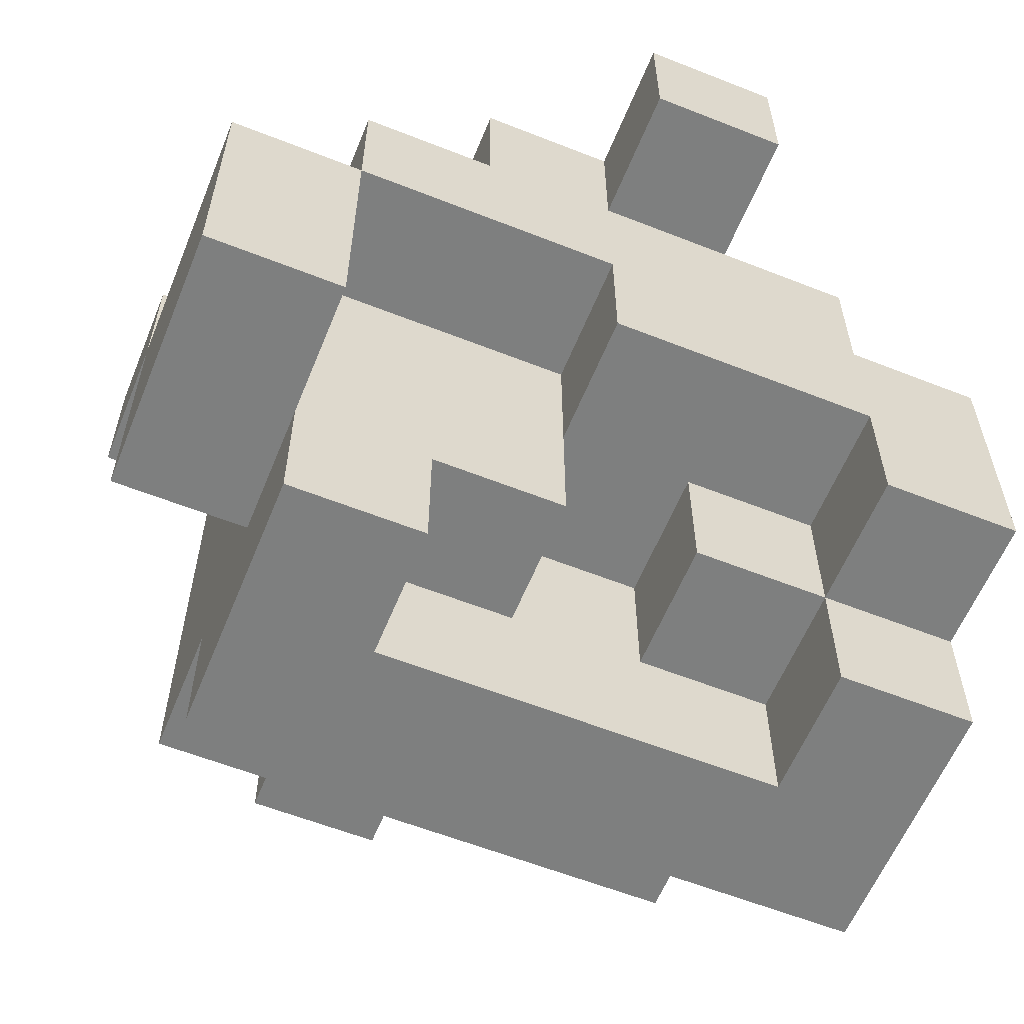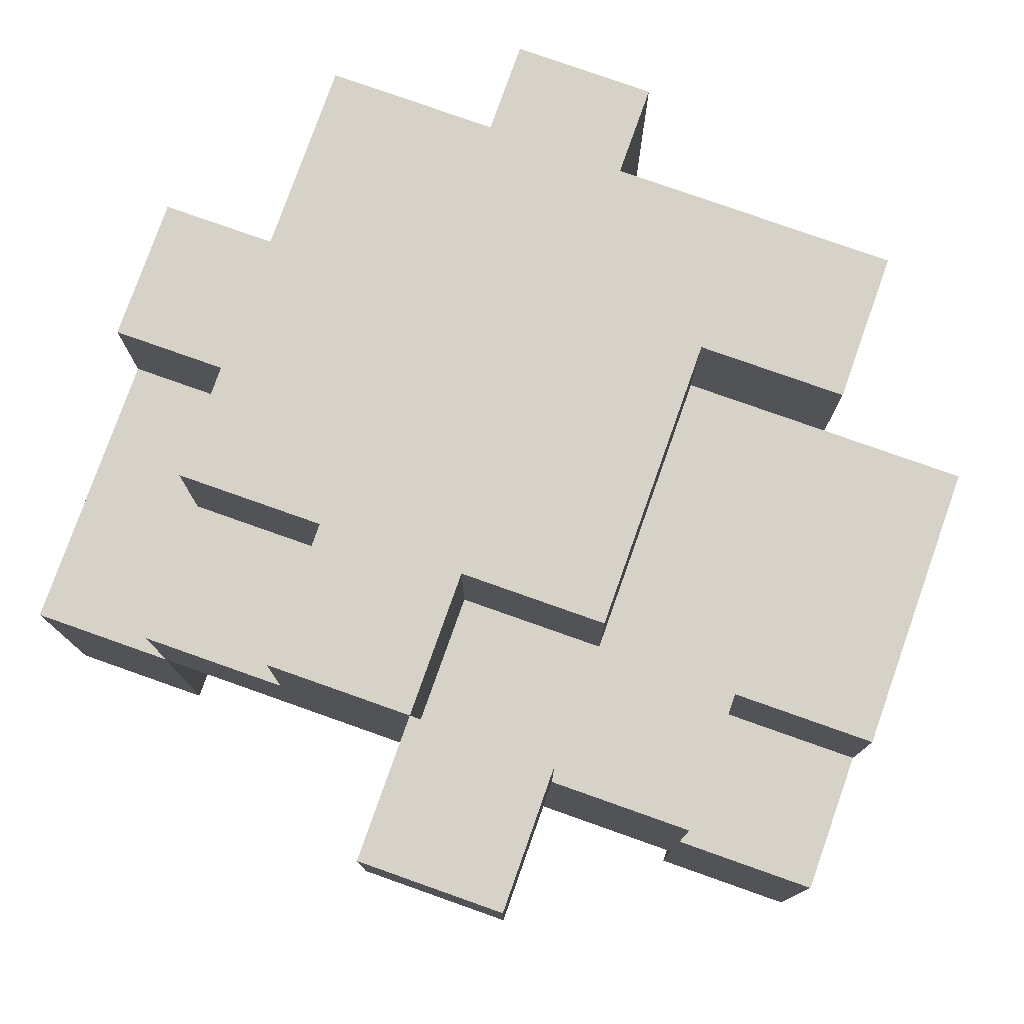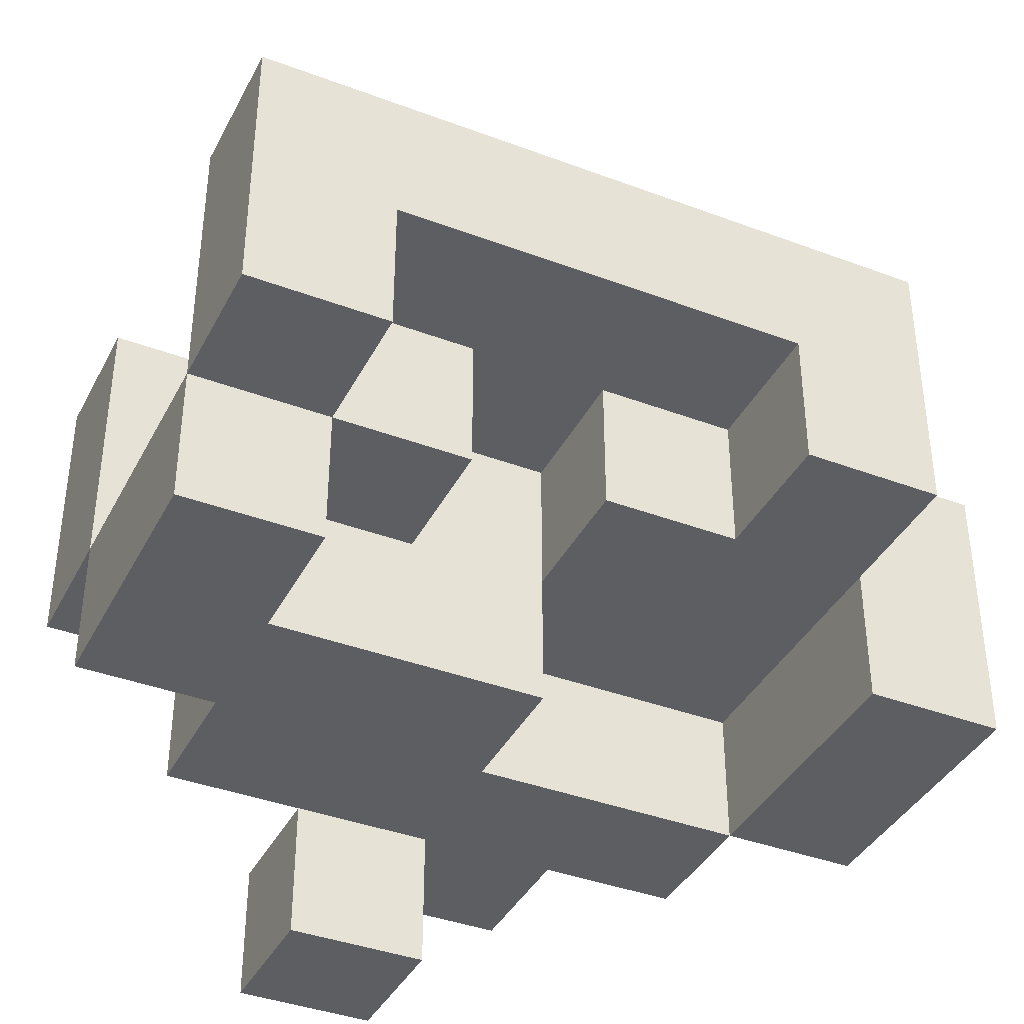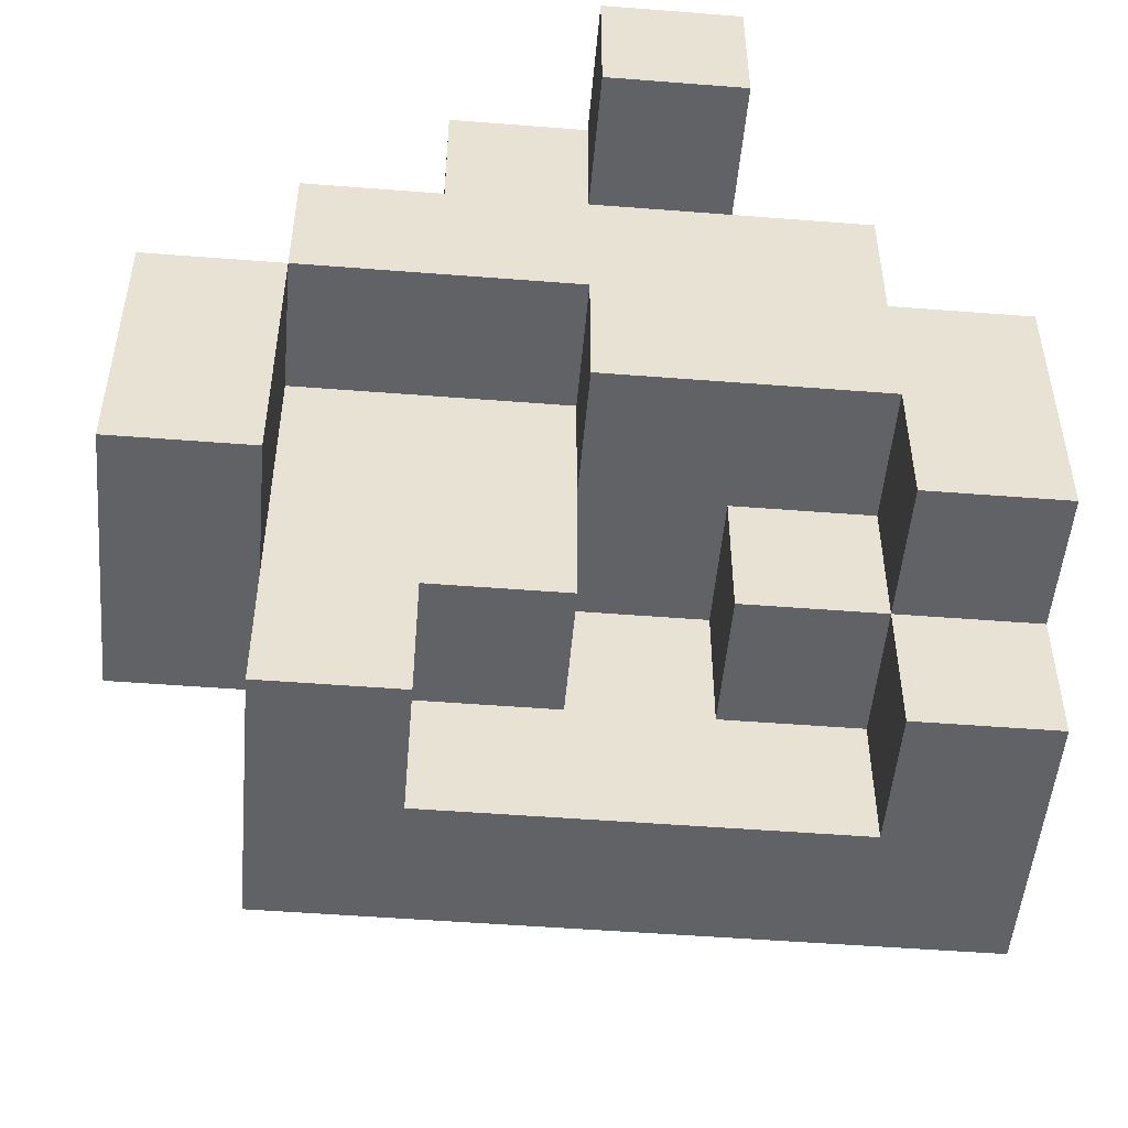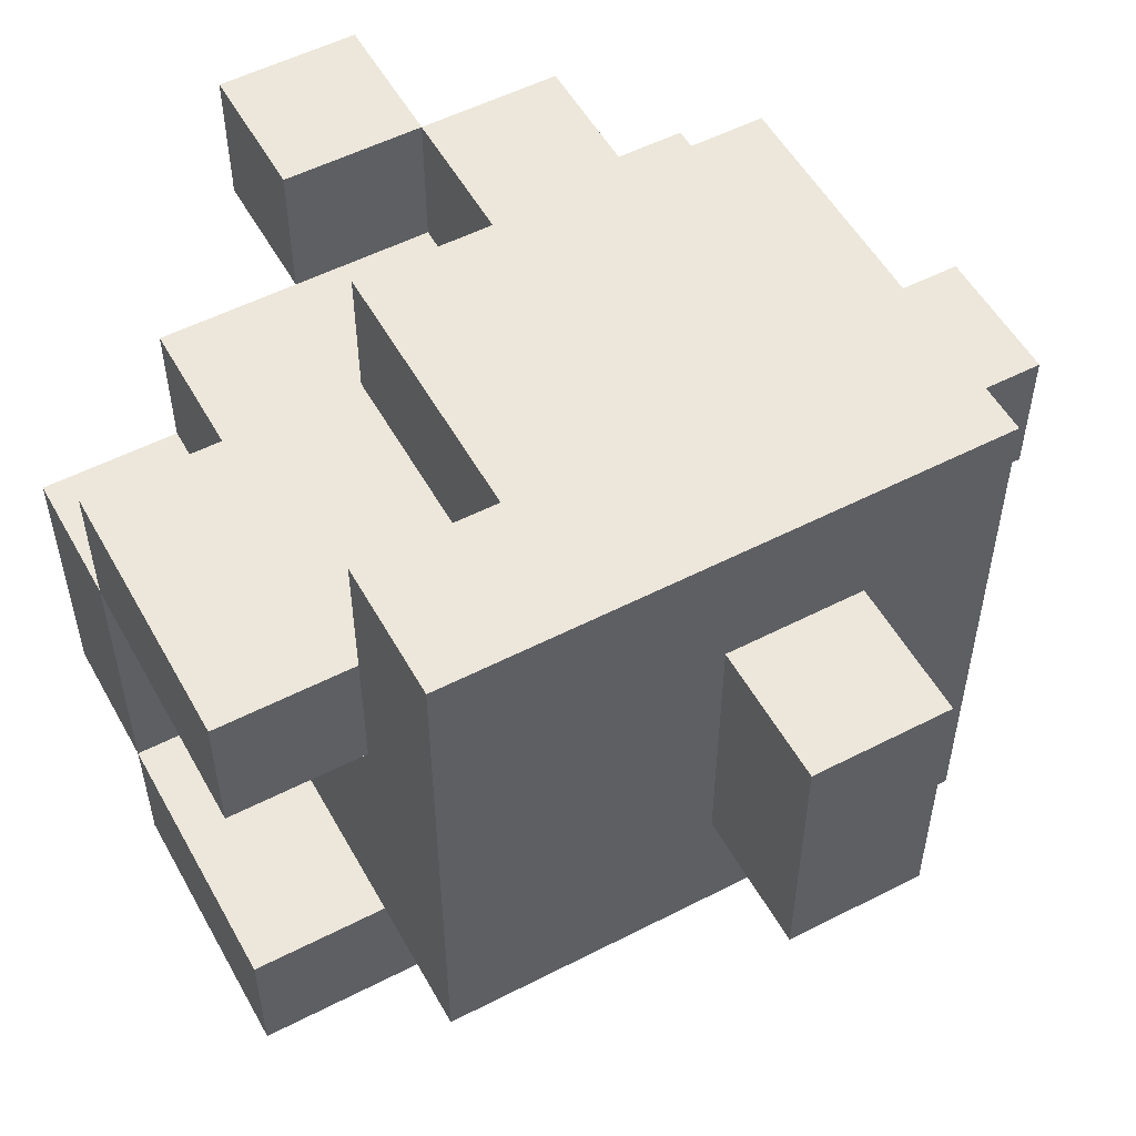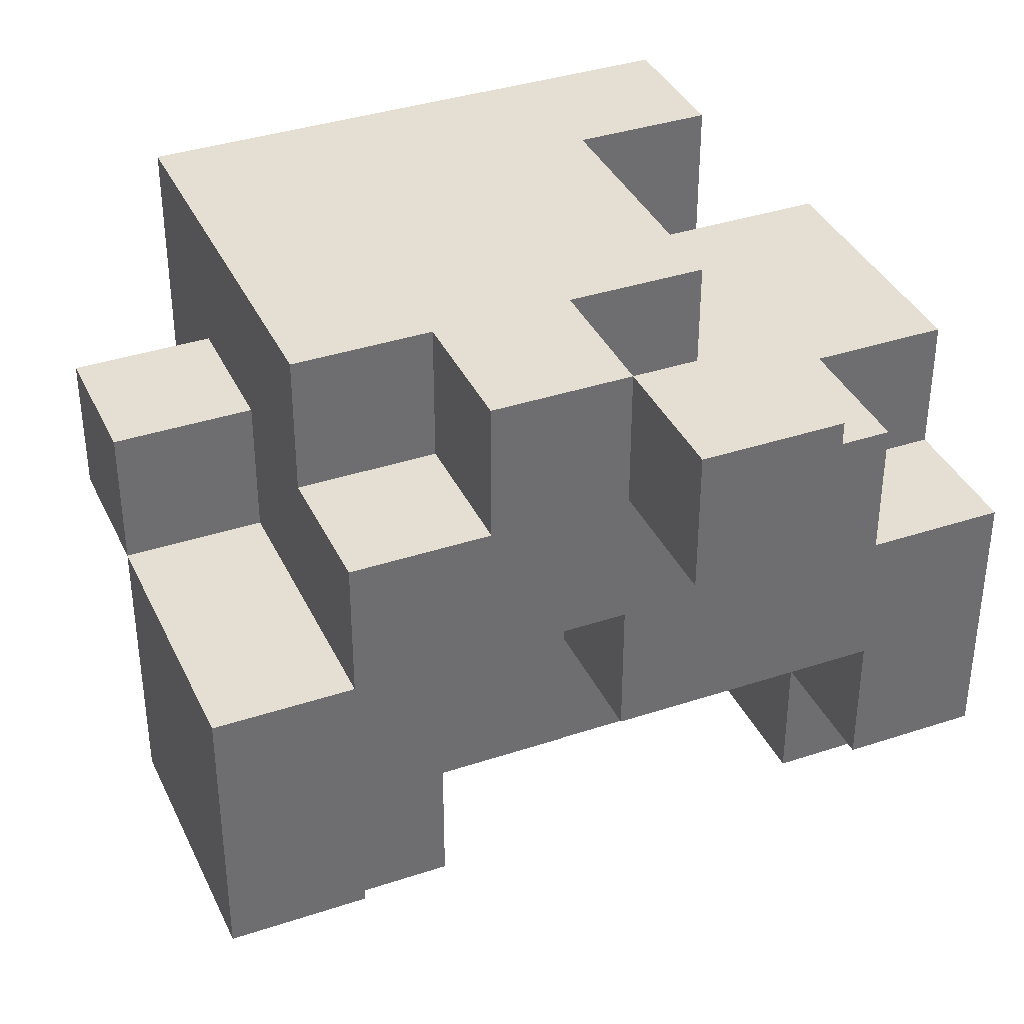
<metadata>
{"format":"obj","ext":"obj","renderer":"f3d","projection":"perspective","resolution":1024,"background":"white","views":[{"elev":-59.6,"azim":157.9,"up":"+Y"},{"elev":78.1,"azim":-160.5,"up":"+Y"},{"elev":-39.1,"azim":-25.2,"up":"+Z"},{"elev":-50.5,"azim":175.1,"up":"+Y"},{"elev":53.7,"azim":-28.7,"up":"+Y"},{"elev":37.2,"azim":156.9,"up":"+Y"}]}
</metadata>
<code>
o
v 0.2 0.5 0.7
v 0.2 0.5 0.5
v 0.2 0.6 0.7
v 0.2 0.6 0.5
v 0.2 0.6 0.4
v 0.2 0.8 0.7
v 0.2 0.8 0.5
v 0.2 0.8 0.4
v 0.2 0.9 0.7
v 0.2 0.9 0.5
v 0.3 0.6 0.8
v 0.3 0.6 0.7
v 0.3 0.6 0.6
v 0.3 0.6 0.5
v 0.3 0.7 0.8
v 0.3 0.7 0.7
v 0.3 0.8 0.7
v 0.3 0.8 0.6
v 0.3 0.8 0.5
v 0.3 0.8 0.4
v 0.3 0.9 0.8
v 0.3 0.9 0.7
v 0.3 0.9 0.5
v 0.3 0.9 0.4
v 0.3 1 0.8
v 0.3 1 0.7
v 0.4 0.9 0.7
v 0.4 0.9 0.6
v 0.4 0.9 0.5
v 0.4 0.9 0.4
v 0.4 0.9 0.3
v 0.4 1 0.7
v 0.4 1 0.5
v 0.4 1 0.4
v 0.4 1 0.3
v 0.5 0.6 0.6
v 0.5 0.6 0.5
v 0.5 0.7 0.9
v 0.5 0.7 0.8
v 0.5 0.7 0.6
v 0.5 0.7 0.5
v 0.5 0.9 0.9
v 0.5 0.9 0.8
v 0.5 0.9 0.5
v 0.5 0.9 0.4
v 0.5 1 0.5
v 0.5 1 0.4
v 0.6 0.5 0.6
v 0.6 0.5 0.5
v 0.6 0.6 0.6
v 0.6 0.6 0.5
v 0.7 0.6 0.5
v 0.7 0.6 0.4
v 0.7 0.8 0.5
v 0.7 0.8 0.4
v 0.3 0.5 0.6
v 0.3 0.5 0.5
v 0.3 0.6 0.6
v 0.3 0.6 0.5
v 0.3 0.6 0.4
v 0.3 0.7 0.5
v 0.3 0.7 0.4
v 0.4 0.6 0.6
v 0.4 0.6 0.5
v 0.4 0.7 0.6
v 0.4 0.7 0.5
v 0.5 0.7 0.5
v 0.5 0.7 0.4
v 0.5 0.8 0.5
v 0.5 0.8 0.4
v 0.5 0.9 0.4
v 0.5 0.9 0.3
v 0.5 1 0.4
v 0.5 1 0.3
v 0.6 0.7 0.9
v 0.6 0.7 0.8
v 0.6 0.8 0.8
v 0.6 0.9 0.9
v 0.6 0.9 0.8
v 0.6 0.9 0.5
v 0.6 0.9 0.4
v 0.6 1 0.5
v 0.6 1 0.4
v 0.7 0.5 0.7
v 0.7 0.5 0.5
v 0.7 0.6 0.8
v 0.7 0.6 0.7
v 0.7 0.6 0.6
v 0.7 0.6 0.5
v 0.7 0.8 0.8
v 0.7 0.8 0.7
v 0.7 0.8 0.6
v 0.7 0.8 0.4
v 0.7 0.9 0.7
v 0.7 0.9 0.6
v 0.7 0.9 0.5
v 0.7 0.9 0.4
v 0.7 1 0.8
v 0.7 1 0.7
v 0.7 1 0.5
v 0.8 0.6 0.6
v 0.8 0.6 0.4
v 0.8 0.8 0.7
v 0.8 0.8 0.6
v 0.8 0.8 0.4
v 0.8 0.9 0.7
v 0.8 0.9 0.6
v 0.5 0.7 0.9
v 0.5 0.9 0.9
v 0.6 0.7 0.9
v 0.6 0.9 0.9
v 0.3 0.6 0.8
v 0.3 0.7 0.8
v 0.3 0.9 0.8
v 0.3 1 0.8
v 0.5 0.6 0.8
v 0.5 0.7 0.8
v 0.5 0.9 0.8
v 0.5 1 0.8
v 0.6 0.6 0.8
v 0.6 0.7 0.8
v 0.6 0.8 0.8
v 0.6 0.9 0.8
v 0.7 0.6 0.8
v 0.7 0.8 0.8
v 0.7 1 0.8
v 0.2 0.5 0.7
v 0.2 0.6 0.7
v 0.2 0.8 0.7
v 0.2 0.9 0.7
v 0.3 0.6 0.7
v 0.3 0.8 0.7
v 0.3 0.9 0.7
v 0.4 0.5 0.7
v 0.4 0.6 0.7
v 0.5 0.6 0.7
v 0.6 0.6 0.7
v 0.7 0.5 0.7
v 0.7 0.6 0.7
v 0.7 0.8 0.7
v 0.7 0.9 0.7
v 0.8 0.8 0.7
v 0.8 0.9 0.7
v 0.7 0.6 0.6
v 0.7 0.8 0.6
v 0.8 0.6 0.6
v 0.8 0.8 0.6
v 0.2 0.6 0.5
v 0.2 0.8 0.5
v 0.3 0.6 0.5
v 0.3 0.8 0.5
v 0.4 0.9 0.4
v 0.4 1 0.4
v 0.5 0.9 0.4
v 0.5 1 0.4
v 0.3 0.9 0.7
v 0.3 1 0.7
v 0.4 0.9 0.7
v 0.4 1 0.7
v 0.3 0.5 0.6
v 0.3 0.6 0.6
v 0.4 0.5 0.6
v 0.4 0.6 0.6
v 0.4 0.7 0.6
v 0.5 0.6 0.6
v 0.5 0.7 0.6
v 0.6 0.5 0.6
v 0.6 0.6 0.6
v 0.7 0.8 0.6
v 0.7 0.9 0.6
v 0.8 0.8 0.6
v 0.8 0.9 0.6
v 0.2 0.5 0.5
v 0.2 0.6 0.5
v 0.2 0.8 0.5
v 0.2 0.9 0.5
v 0.3 0.5 0.5
v 0.3 0.6 0.5
v 0.3 0.7 0.5
v 0.3 0.8 0.5
v 0.3 0.9 0.5
v 0.4 0.6 0.5
v 0.4 0.7 0.5
v 0.4 0.9 0.5
v 0.4 1 0.5
v 0.5 0.6 0.5
v 0.5 0.7 0.5
v 0.5 0.8 0.5
v 0.5 0.9 0.5
v 0.5 1 0.5
v 0.6 0.5 0.5
v 0.6 0.6 0.5
v 0.6 0.9 0.5
v 0.6 1 0.5
v 0.7 0.5 0.5
v 0.7 0.6 0.5
v 0.7 0.8 0.5
v 0.7 0.9 0.5
v 0.7 1 0.5
v 0.2 0.6 0.4
v 0.2 0.8 0.4
v 0.3 0.6 0.4
v 0.3 0.7 0.4
v 0.3 0.8 0.4
v 0.3 0.9 0.4
v 0.4 0.9 0.4
v 0.5 0.7 0.4
v 0.5 0.8 0.4
v 0.5 0.9 0.4
v 0.5 1 0.4
v 0.6 0.9 0.4
v 0.6 1 0.4
v 0.7 0.6 0.4
v 0.7 0.8 0.4
v 0.7 0.9 0.4
v 0.8 0.6 0.4
v 0.8 0.8 0.4
v 0.4 0.9 0.3
v 0.4 1 0.3
v 0.5 0.9 0.3
v 0.5 1 0.3
v 0.2 0.5 0.7
v 0.4 0.5 0.7
v 0.7 0.5 0.7
v 0.3 0.5 0.6
v 0.4 0.5 0.6
v 0.6 0.5 0.6
v 0.2 0.5 0.5
v 0.3 0.5 0.5
v 0.6 0.5 0.5
v 0.7 0.5 0.5
v 0.3 0.6 0.8
v 0.5 0.6 0.8
v 0.6 0.6 0.8
v 0.7 0.6 0.8
v 0.3 0.6 0.7
v 0.4 0.6 0.7
v 0.5 0.6 0.7
v 0.6 0.6 0.7
v 0.7 0.6 0.7
v 0.3 0.6 0.6
v 0.4 0.6 0.6
v 0.5 0.6 0.6
v 0.6 0.6 0.6
v 0.7 0.6 0.6
v 0.8 0.6 0.6
v 0.2 0.6 0.5
v 0.3 0.6 0.5
v 0.4 0.6 0.5
v 0.5 0.6 0.5
v 0.6 0.6 0.5
v 0.7 0.6 0.5
v 0.2 0.6 0.4
v 0.3 0.6 0.4
v 0.7 0.6 0.4
v 0.8 0.6 0.4
v 0.5 0.7 0.9
v 0.6 0.7 0.9
v 0.5 0.7 0.8
v 0.6 0.7 0.8
v 0.4 0.7 0.6
v 0.5 0.7 0.6
v 0.3 0.7 0.5
v 0.4 0.7 0.5
v 0.5 0.7 0.5
v 0.3 0.7 0.4
v 0.5 0.7 0.4
v 0.2 0.8 0.7
v 0.3 0.8 0.7
v 0.7 0.8 0.7
v 0.8 0.8 0.7
v 0.3 0.8 0.6
v 0.7 0.8 0.6
v 0.8 0.8 0.6
v 0.2 0.8 0.5
v 0.3 0.8 0.5
v 0.5 0.8 0.5
v 0.7 0.8 0.5
v 0.5 0.8 0.4
v 0.7 0.8 0.4
v 0.4 0.9 0.4
v 0.5 0.9 0.4
v 0.4 0.9 0.3
v 0.5 0.9 0.3
v 0.2 0.6 0.7
v 0.3 0.6 0.7
v 0.3 0.6 0.6
v 0.2 0.6 0.5
v 0.3 0.6 0.5
v 0.7 0.8 0.6
v 0.8 0.8 0.6
v 0.2 0.8 0.5
v 0.3 0.8 0.5
v 0.2 0.8 0.4
v 0.3 0.8 0.4
v 0.7 0.8 0.4
v 0.8 0.8 0.4
v 0.5 0.9 0.9
v 0.6 0.9 0.9
v 0.5 0.9 0.8
v 0.6 0.9 0.8
v 0.2 0.9 0.7
v 0.3 0.9 0.7
v 0.4 0.9 0.7
v 0.7 0.9 0.7
v 0.8 0.9 0.7
v 0.3 0.9 0.6
v 0.4 0.9 0.6
v 0.7 0.9 0.6
v 0.8 0.9 0.6
v 0.2 0.9 0.5
v 0.3 0.9 0.5
v 0.4 0.9 0.5
v 0.5 0.9 0.5
v 0.6 0.9 0.5
v 0.7 0.9 0.5
v 0.3 0.9 0.4
v 0.4 0.9 0.4
v 0.5 0.9 0.4
v 0.6 0.9 0.4
v 0.7 0.9 0.4
v 0.3 1 0.8
v 0.5 1 0.8
v 0.7 1 0.8
v 0.3 1 0.7
v 0.4 1 0.7
v 0.5 1 0.7
v 0.7 1 0.7
v 0.4 1 0.5
v 0.5 1 0.5
v 0.6 1 0.5
v 0.7 1 0.5
v 0.4 1 0.4
v 0.5 1 0.4
v 0.6 1 0.4
v 0.4 1 0.3
v 0.5 1 0.3
f 3 2 1
f 4 2 3
f 7 5 4
f 8 5 7
f 9 7 6
f 10 7 9
f 15 12 11
f 15 13 12
f 16 13 15
f 17 16 15
f 17 13 16
f 18 14 13
f 18 13 17
f 19 14 18
f 21 17 15
f 22 17 21
f 23 20 19
f 24 20 23
f 25 22 21
f 26 22 25
f 32 28 27
f 32 29 28
f 33 29 32
f 34 31 30
f 35 31 34
f 40 37 36
f 41 37 40
f 42 39 38
f 43 39 42
f 46 45 44
f 47 45 46
f 50 49 48
f 51 49 50
f 54 53 52
f 55 53 54
f 56 57 58
f 58 57 59
f 59 60 61
f 61 60 62
f 63 64 65
f 65 64 66
f 67 68 69
f 69 68 70
f 71 72 73
f 73 72 74
f 75 76 77
f 75 77 78
f 78 77 79
f 80 81 82
f 82 81 83
f 84 85 87
f 87 85 88
f 88 85 89
f 86 87 90
f 87 88 91
f 90 87 91
f 91 88 92
f 90 91 94
f 92 93 95
f 95 93 96
f 96 93 97
f 90 94 98
f 94 95 99
f 98 94 99
f 95 96 99
f 99 96 100
f 101 102 104
f 104 102 105
f 103 104 106
f 106 104 107
f 110 109 108
f 111 109 110
f 116 113 112
f 117 114 113
f 117 113 116
f 118 115 114
f 118 114 117
f 119 115 118
f 120 117 116
f 121 117 120
f 123 119 118
f 124 122 121
f 124 121 120
f 125 123 122
f 125 122 124
f 126 119 123
f 126 123 125
f 131 128 127
f 132 130 129
f 133 130 132
f 134 131 127
f 135 131 134
f 136 135 134
f 137 136 134
f 138 137 134
f 139 137 138
f 142 141 140
f 143 141 142
f 146 145 144
f 147 145 146
f 150 149 148
f 151 149 150
f 154 153 152
f 155 153 154
f 156 157 158
f 158 157 159
f 160 161 162
f 162 161 163
f 162 163 165
f 163 164 165
f 165 164 166
f 162 165 167
f 167 165 168
f 169 170 171
f 171 170 172
f 173 174 177
f 177 174 178
f 175 176 180
f 180 176 181
f 178 179 182
f 182 179 183
f 184 185 189
f 189 185 190
f 187 188 192
f 186 187 192
f 191 192 195
f 192 188 196
f 195 192 196
f 196 188 197
f 193 194 198
f 198 194 199
f 200 201 202
f 202 201 203
f 203 201 204
f 204 205 206
f 203 204 206
f 203 206 207
f 207 206 208
f 208 206 209
f 208 209 211
f 209 210 211
f 211 210 212
f 208 211 214
f 214 211 215
f 213 214 216
f 216 214 217
f 218 219 220
f 220 219 221
f 225 223 222
f 226 224 223
f 226 223 225
f 227 224 226
f 228 225 222
f 229 225 228
f 230 224 227
f 231 224 230
f 236 233 232
f 237 233 236
f 238 234 233
f 238 233 237
f 239 235 234
f 239 234 238
f 240 235 239
f 248 242 241
f 249 242 248
f 250 244 243
f 251 244 250
f 252 246 245
f 253 248 247
f 254 248 253
f 255 246 252
f 256 246 255
f 259 258 257
f 260 258 259
f 264 262 261
f 265 262 264
f 266 264 263
f 266 265 264
f 267 265 266
f 272 269 268
f 273 271 270
f 274 271 273
f 275 272 268
f 276 272 275
f 279 278 277
f 280 278 279
f 283 282 281
f 284 282 283
f 285 286 287
f 285 287 288
f 288 287 289
f 292 293 294
f 294 293 295
f 290 291 296
f 296 291 297
f 298 299 300
f 300 299 301
f 303 304 307
f 302 303 307
f 307 304 308
f 305 306 309
f 309 306 310
f 302 307 311
f 307 308 312
f 311 307 312
f 312 308 313
f 312 313 317
f 313 314 317
f 317 314 318
f 318 314 319
f 315 316 320
f 320 316 321
f 322 323 325
f 325 323 326
f 323 324 327
f 326 323 327
f 327 324 328
f 326 327 329
f 327 328 330
f 329 327 330
f 330 328 331
f 331 328 332
f 330 331 334
f 334 331 335
f 333 334 336
f 336 334 337

</code>
